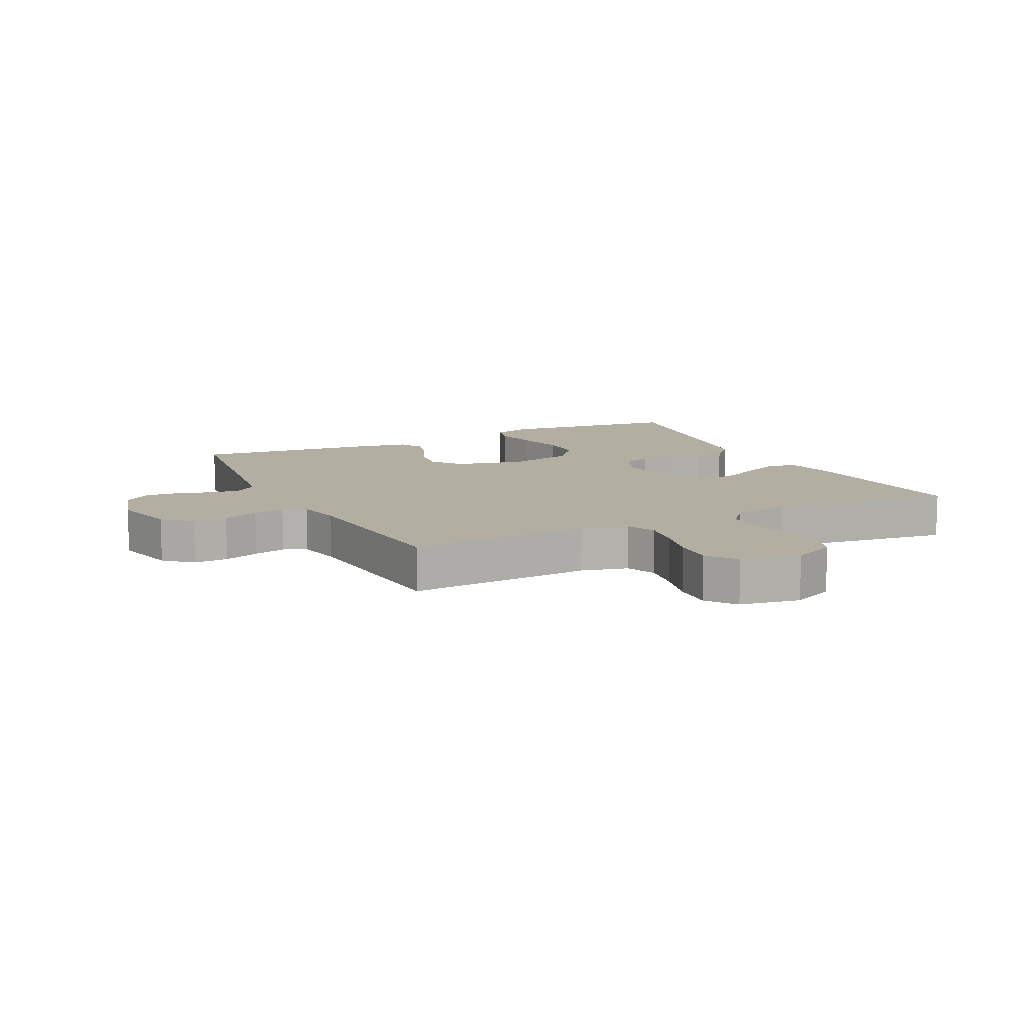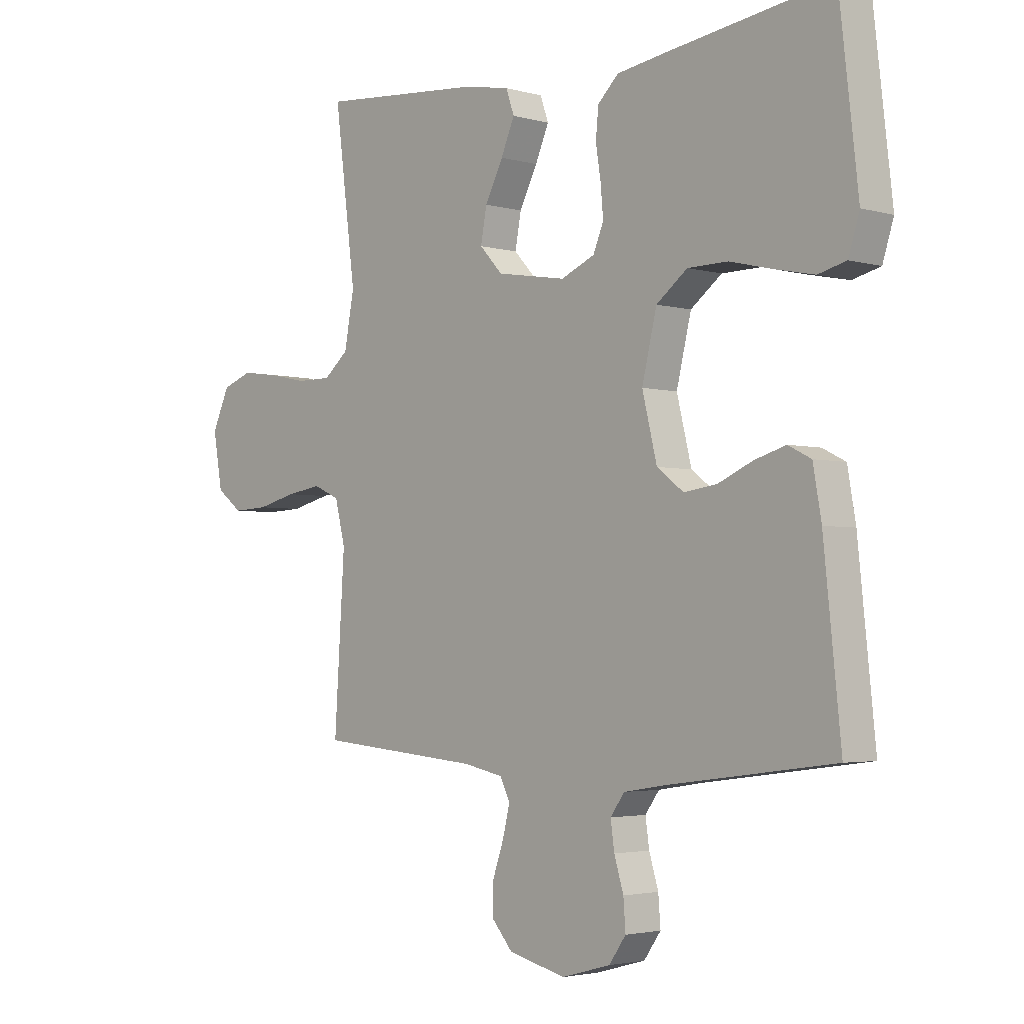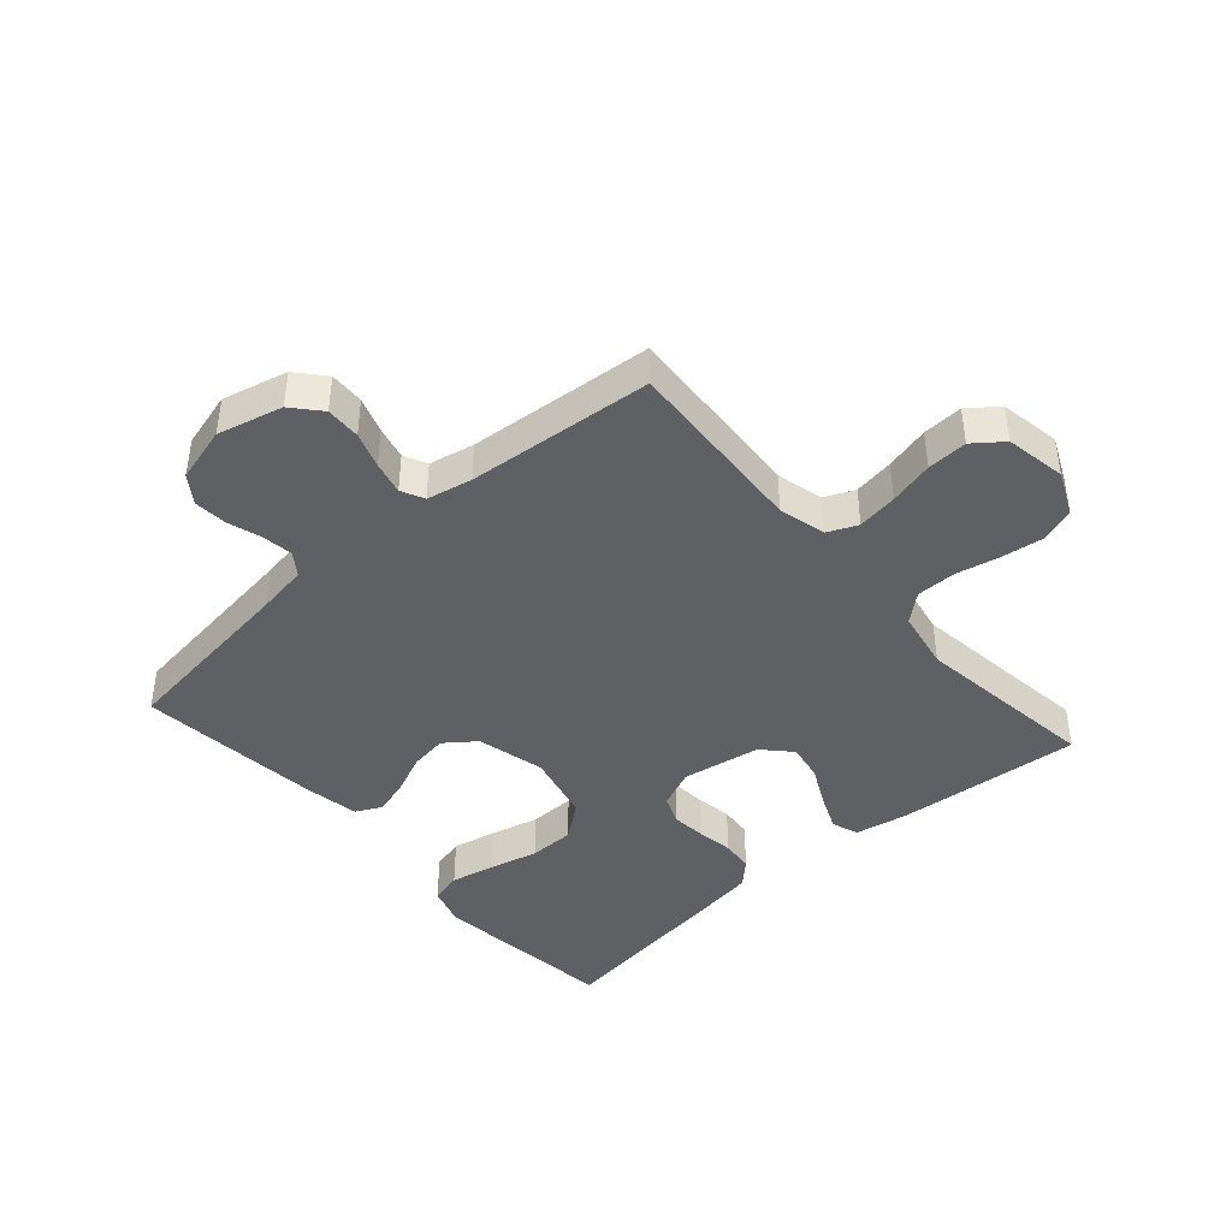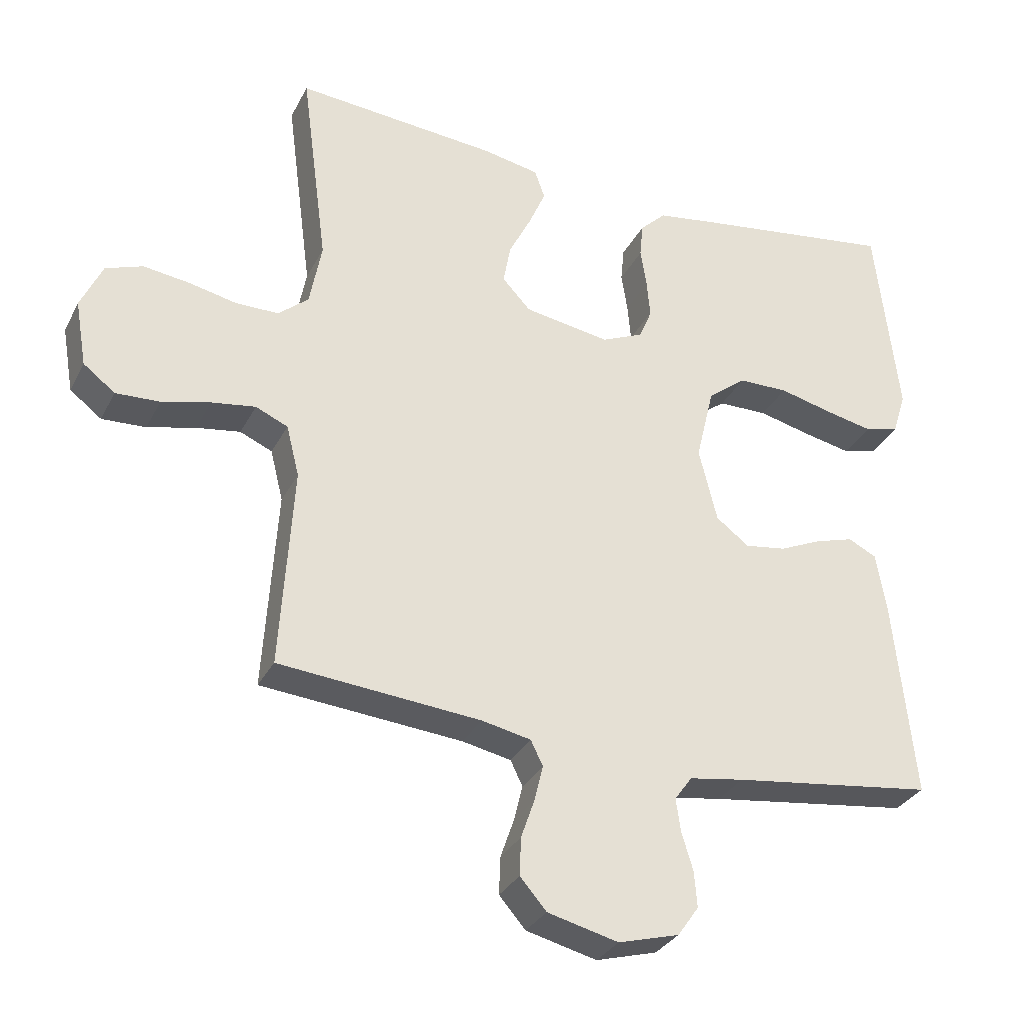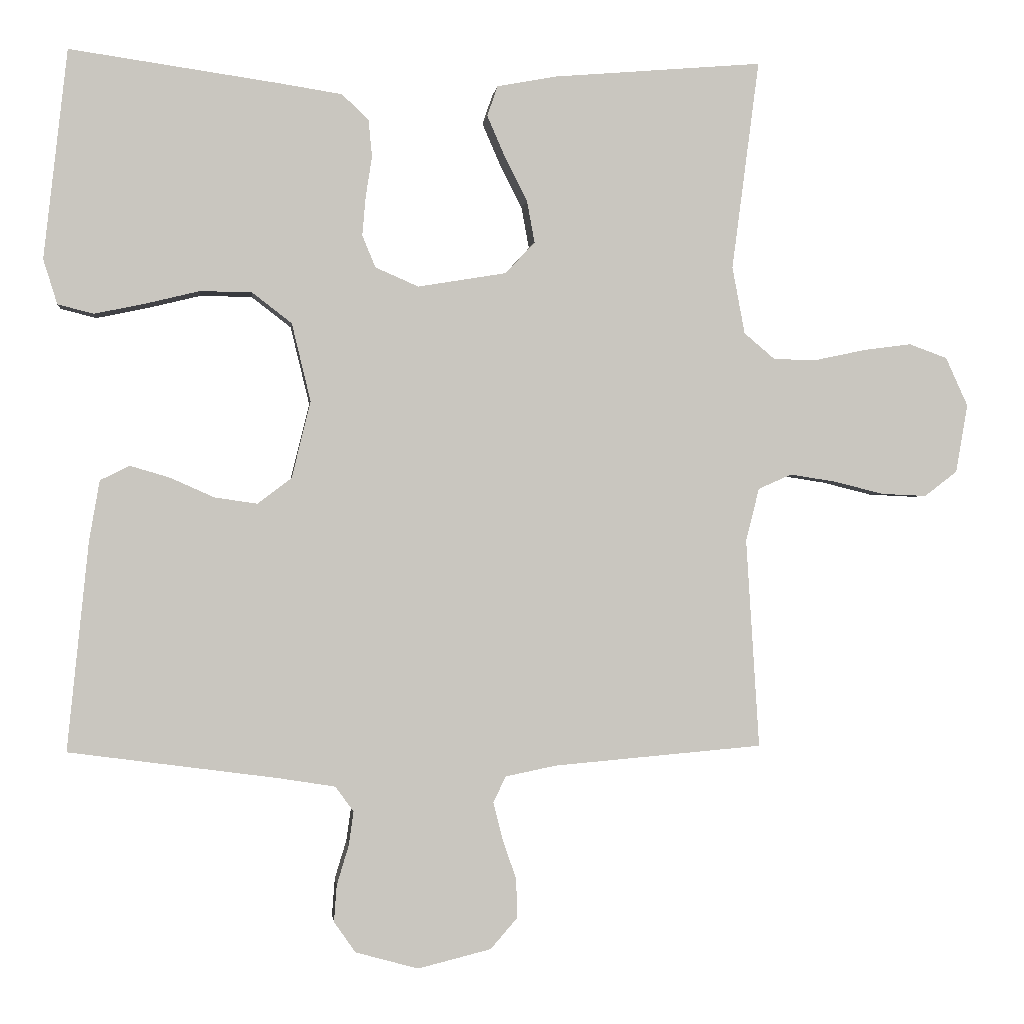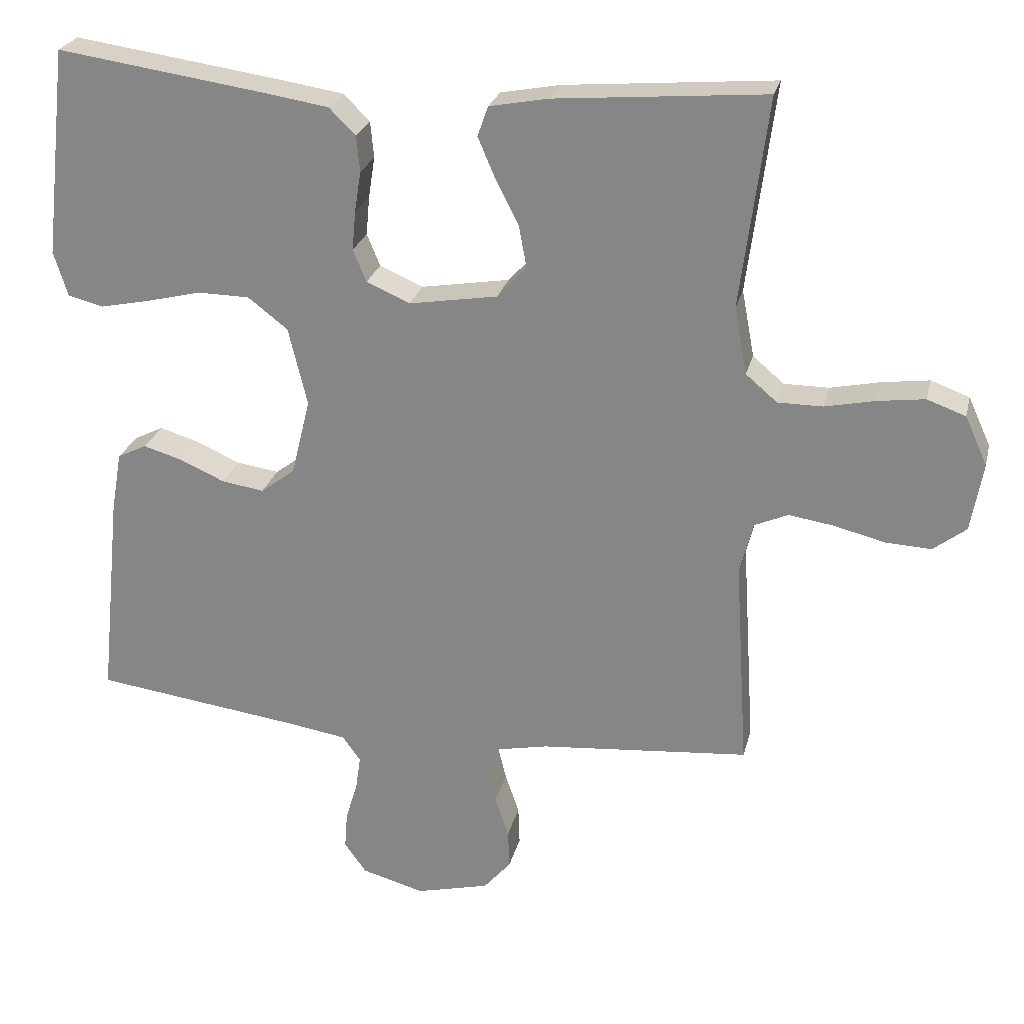
<metadata>
{"format":"obj","ext":"obj","renderer":"f3d","projection":"perspective","resolution":1024,"background":"white","views":[{"elev":10.8,"azim":-116.2,"up":"+Y"},{"elev":-3.0,"azim":46.3,"up":"+Z"},{"elev":-42.4,"azim":-138.7,"up":"+Y"},{"elev":-31.4,"azim":-23.4,"up":"+Z"},{"elev":-0.6,"azim":173.6,"up":"+Z"},{"elev":25.1,"azim":-166.8,"up":"+Z"}]}
</metadata>
<code>
v -0.5 0.07 -0.5
v -0.481 0.07 -0.2
v -0.5 0.07 -0.124
v -0.548 0.07 -0.103
v -0.613 0.07 -0.113
v -0.685 0.07 -0.131
v -0.75 0.07 -0.134
v -0.797 0.07 -0.098
v -0.814 0.07 0
v -0.782 0.07 0.07
v -0.727 0.07 0.09
v -0.659 0.07 0.081
v -0.588 0.07 0.066
v -0.524 0.07 0.066
v -0.479 0.07 0.104
v -0.461 0.07 0.2
v -0.5 0.07 0.5
v -0.2 0.07 0.475
v -0.115 0.07 0.459
v -0.1 0.07 0.416
v -0.125 0.07 0.358
v -0.158 0.07 0.293
v -0.169 0.07 0.233
v -0.127 0.07 0.188
v 0 0.07 0.167
v 0.062 0.07 0.194
v 0.081 0.07 0.24
v 0.076 0.07 0.296
v 0.067 0.07 0.354
v 0.072 0.07 0.406
v 0.11 0.07 0.443
v 0.2 0.07 0.457
v 0.5 0.07 0.5
v 0.534 0.07 0.2
v 0.514 0.07 0.136
v 0.463 0.07 0.123
v 0.391 0.07 0.138
v 0.313 0.07 0.157
v 0.239 0.07 0.156
v 0.182 0.07 0.112
v 0.155 0.07 0
v 0.182 0.07 -0.11
v 0.231 0.07 -0.147
v 0.292 0.07 -0.138
v 0.355 0.07 -0.11
v 0.412 0.07 -0.093
v 0.454 0.07 -0.114
v 0.469 0.07 -0.2
v 0.5 0.07 -0.5
v 0.2 0.07 -0.54
v 0.119 0.07 -0.553
v 0.093 0.07 -0.589
v 0.1 0.07 -0.638
v 0.117 0.07 -0.694
v 0.121 0.07 -0.747
v 0.09 0.07 -0.791
v 0 0.07 -0.816
v -0.105 0.07 -0.79
v -0.144 0.07 -0.745
v -0.142 0.07 -0.689
v -0.122 0.07 -0.631
v -0.109 0.07 -0.578
v -0.127 0.07 -0.541
v -0.2 0.07 -0.526
v -0.5 0 -0.5
v -0.481 0 -0.2
v -0.5 0 -0.124
v -0.548 0 -0.103
v -0.613 0 -0.113
v -0.685 0 -0.131
v -0.75 0 -0.134
v -0.797 0 -0.098
v -0.814 0 0
v -0.782 0 0.07
v -0.727 0 0.09
v -0.659 0 0.081
v -0.588 0 0.066
v -0.524 0 0.066
v -0.479 0 0.104
v -0.461 0 0.2
v -0.5 0 0.5
v -0.2 0 0.475
v -0.115 0 0.459
v -0.1 0 0.416
v -0.125 0 0.358
v -0.158 0 0.293
v -0.169 0 0.233
v -0.127 0 0.188
v 0 0 0.167
v 0.062 0 0.194
v 0.081 0 0.24
v 0.076 0 0.296
v 0.067 0 0.354
v 0.072 0 0.406
v 0.11 0 0.443
v 0.2 0 0.457
v 0.5 0 0.5
v 0.534 0 0.2
v 0.514 0 0.136
v 0.463 0 0.123
v 0.391 0 0.138
v 0.313 0 0.157
v 0.239 0 0.156
v 0.182 0 0.112
v 0.155 0 0
v 0.182 0 -0.11
v 0.231 0 -0.147
v 0.292 0 -0.138
v 0.355 0 -0.11
v 0.412 0 -0.093
v 0.454 0 -0.114
v 0.469 0 -0.2
v 0.5 0 -0.5
v 0.2 0 -0.54
v 0.119 0 -0.553
v 0.093 0 -0.589
v 0.1 0 -0.638
v 0.117 0 -0.694
v 0.121 0 -0.747
v 0.09 0 -0.791
v 0 0 -0.816
v -0.105 0 -0.79
v -0.144 0 -0.745
v -0.142 0 -0.689
v -0.122 0 -0.631
v -0.109 0 -0.578
v -0.127 0 -0.541
v -0.2 0 -0.526
f 59 60 61
f 58 59 61
f 57 58 61
f 56 57 61
f 55 56 61
f 54 55 61
f 53 54 61
f 52 53 61 62
f 51 52 62 63
f 48 49 50
f 47 48 50
f 46 47 50
f 45 46 50
f 44 45 50
f 51 63 64
f 50 51 64
f 44 50 64
f 43 44 64
f 36 37 38
f 35 36 38
f 34 35 38
f 33 34 38
f 32 33 38
f 31 32 38
f 30 31 38
f 29 30 38
f 28 29 38
f 27 28 38 39
f 26 27 39 40
f 20 21 22
f 19 20 22
f 18 19 22
f 17 18 22
f 16 17 22
f 15 16 22 23
f 14 15 23 24
f 11 12 13
f 10 11 13
f 9 10 13
f 8 9 13
f 7 8 13
f 6 7 13
f 5 6 13
f 4 5 13 14
f 14 24 25
f 4 14 25
f 3 4 25
f 64 1 2
f 43 64 2
f 42 43 2
f 26 40 41
f 26 41 42
f 25 26 42
f 3 25 42
f 2 3 42
f 125 124 123
f 125 123 122
f 125 122 121
f 125 121 120
f 125 120 119
f 125 119 118
f 125 118 117
f 126 125 117 116
f 127 126 116 115
f 114 113 112
f 114 112 111
f 114 111 110
f 114 110 109
f 114 109 108
f 128 127 115
f 128 115 114
f 128 114 108
f 128 108 107
f 102 101 100
f 102 100 99
f 102 99 98
f 102 98 97
f 102 97 96
f 102 96 95
f 102 95 94
f 102 94 93
f 102 93 92
f 103 102 92 91
f 104 103 91 90
f 86 85 84
f 86 84 83
f 86 83 82
f 86 82 81
f 86 81 80
f 87 86 80 79
f 88 87 79 78
f 77 76 75
f 77 75 74
f 77 74 73
f 77 73 72
f 77 72 71
f 77 71 70
f 77 70 69
f 78 77 69 68
f 89 88 78
f 89 78 68
f 89 68 67
f 66 65 128
f 66 128 107
f 66 107 106
f 105 104 90
f 106 105 90
f 106 90 89
f 106 89 67
f 106 67 66
f 1 65 66 2
f 2 66 67 3
f 3 67 68 4
f 4 68 69 5
f 5 69 70 6
f 6 70 71 7
f 7 71 72 8
f 8 72 73 9
f 9 73 74 10
f 10 74 75 11
f 11 75 76 12
f 12 76 77 13
f 13 77 78 14
f 14 78 79 15
f 15 79 80 16
f 16 80 81 17
f 17 81 82 18
f 18 82 83 19
f 19 83 84 20
f 20 84 85 21
f 21 85 86 22
f 22 86 87 23
f 23 87 88 24
f 24 88 89 25
f 25 89 90 26
f 26 90 91 27
f 27 91 92 28
f 28 92 93 29
f 29 93 94 30
f 30 94 95 31
f 31 95 96 32
f 32 96 97 33
f 33 97 98 34
f 34 98 99 35
f 35 99 100 36
f 36 100 101 37
f 37 101 102 38
f 38 102 103 39
f 39 103 104 40
f 40 104 105 41
f 41 105 106 42
f 42 106 107 43
f 43 107 108 44
f 44 108 109 45
f 45 109 110 46
f 46 110 111 47
f 47 111 112 48
f 48 112 113 49
f 49 113 114 50
f 50 114 115 51
f 51 115 116 52
f 52 116 117 53
f 53 117 118 54
f 54 118 119 55
f 55 119 120 56
f 56 120 121 57
f 57 121 122 58
f 58 122 123 59
f 59 123 124 60
f 60 124 125 61
f 61 125 126 62
f 62 126 127 63
f 63 127 128 64
f 64 128 65 1

</code>
